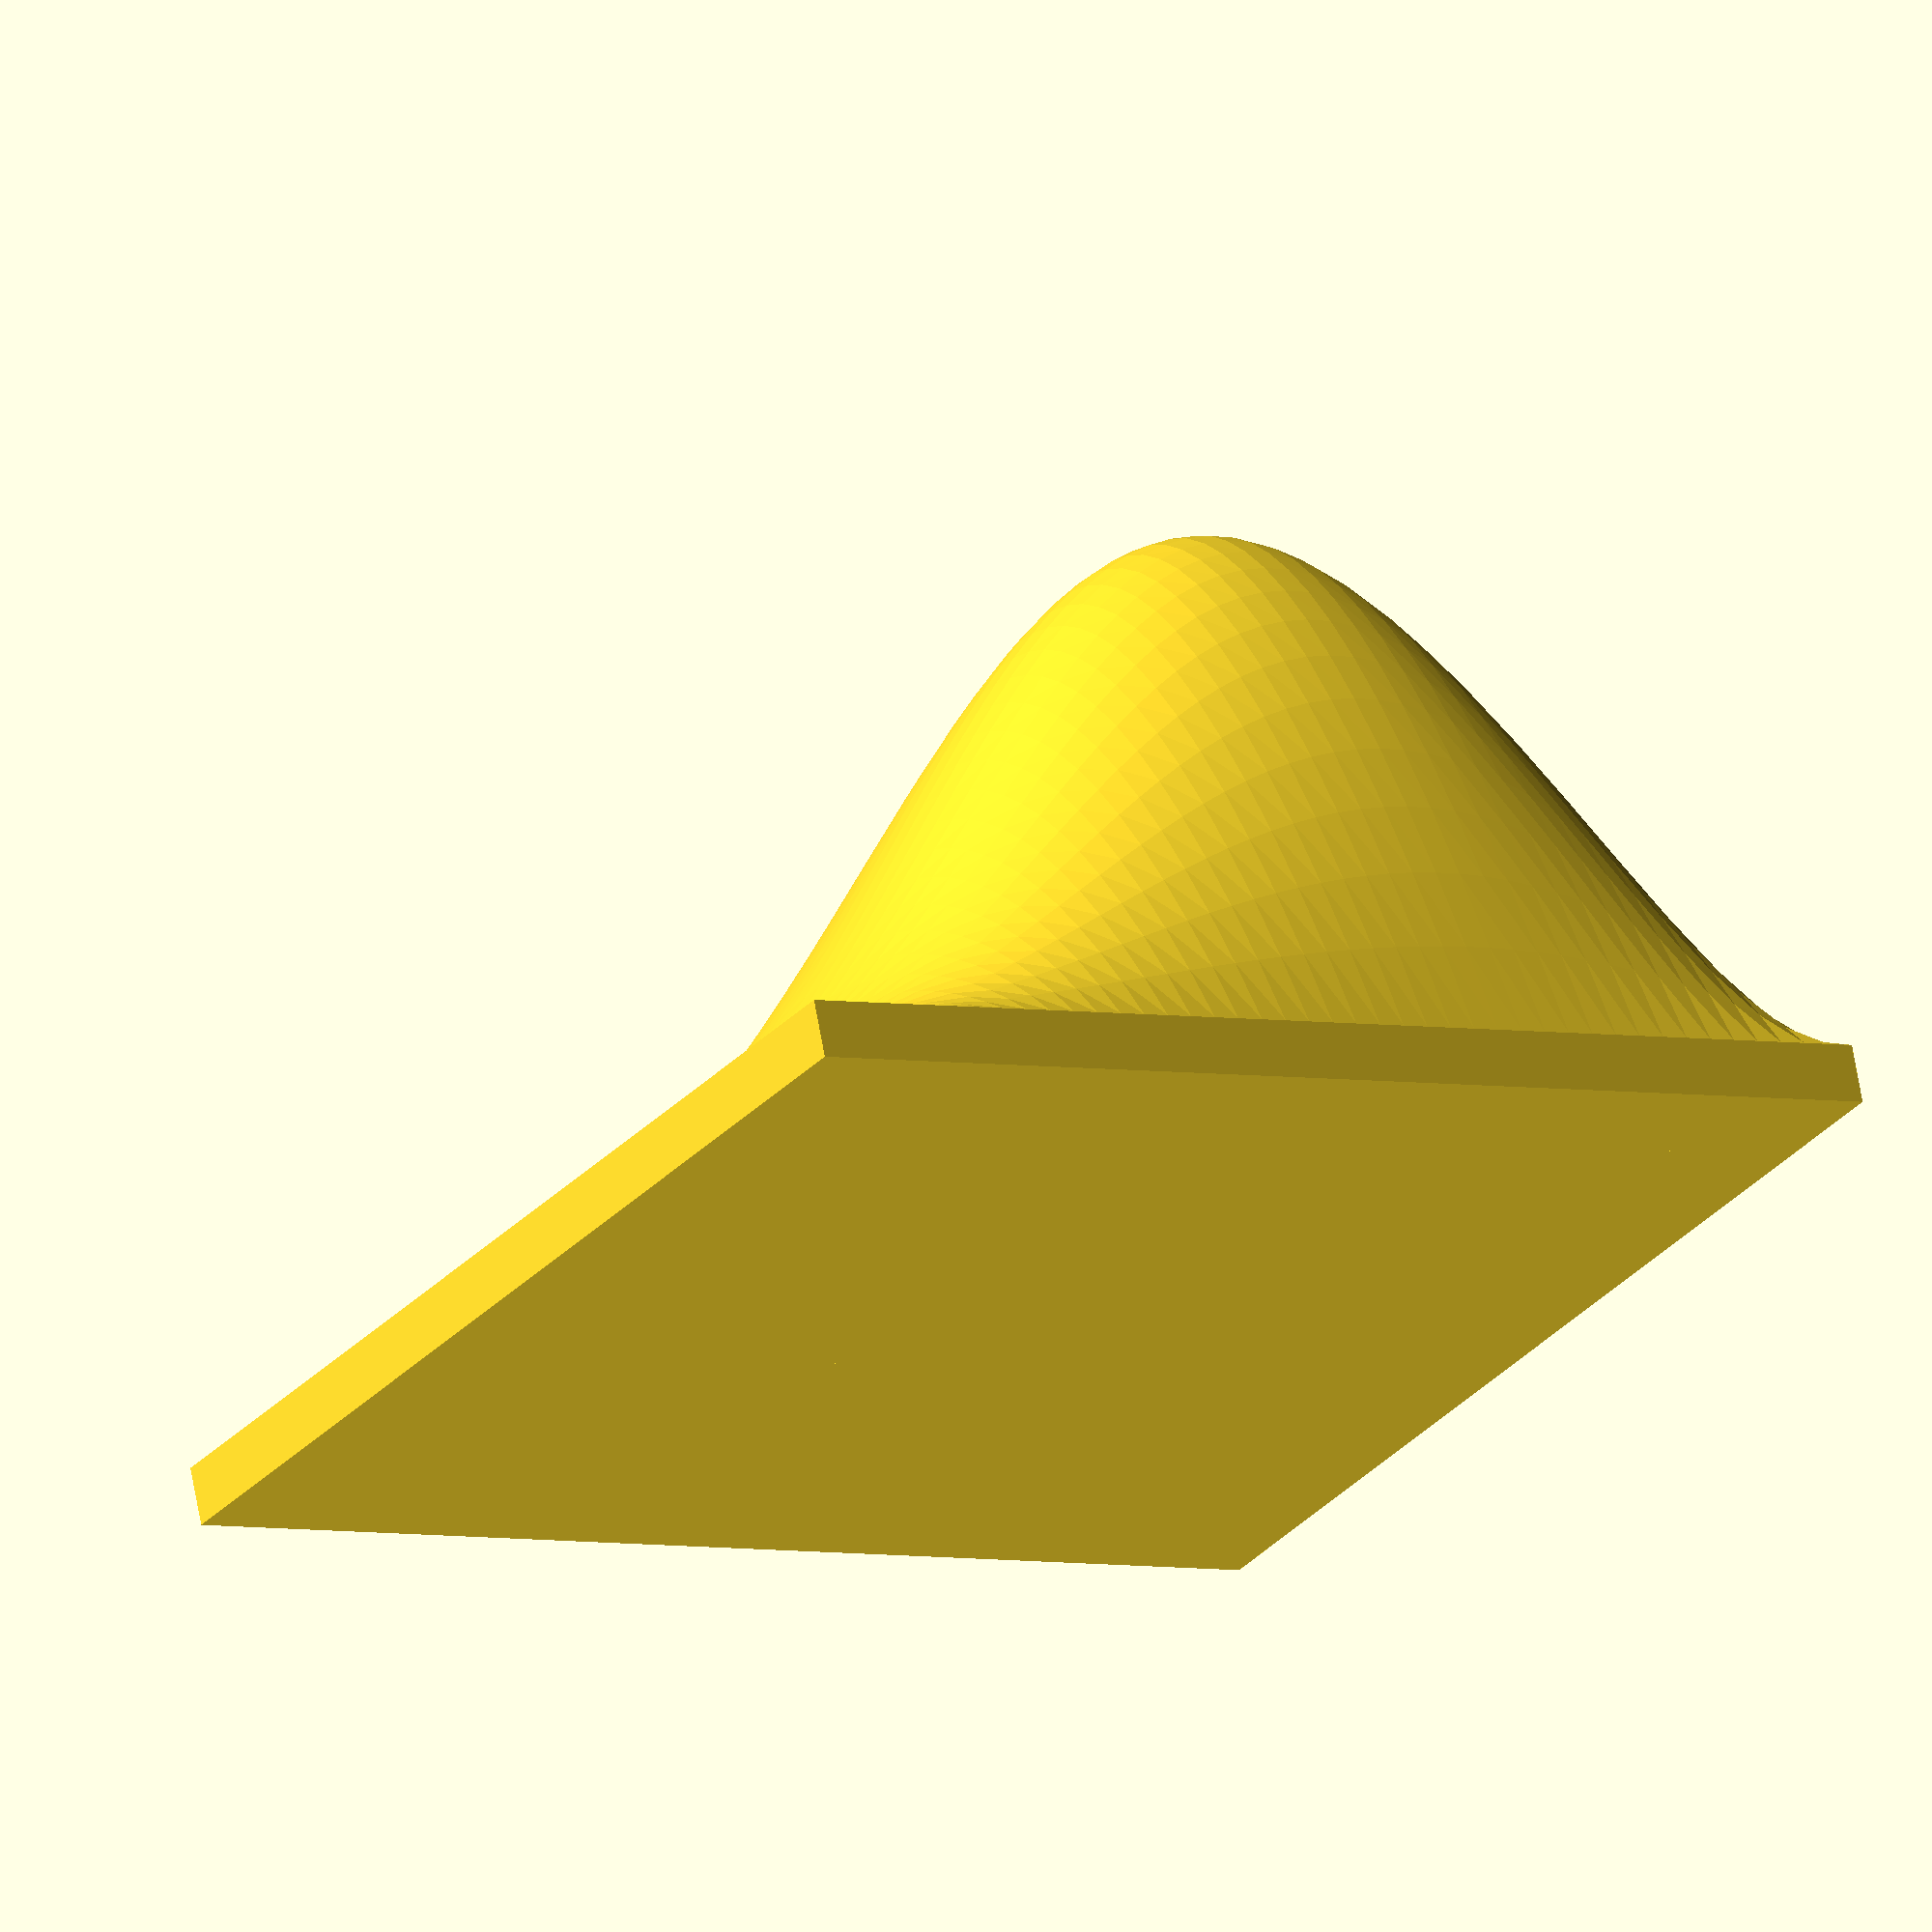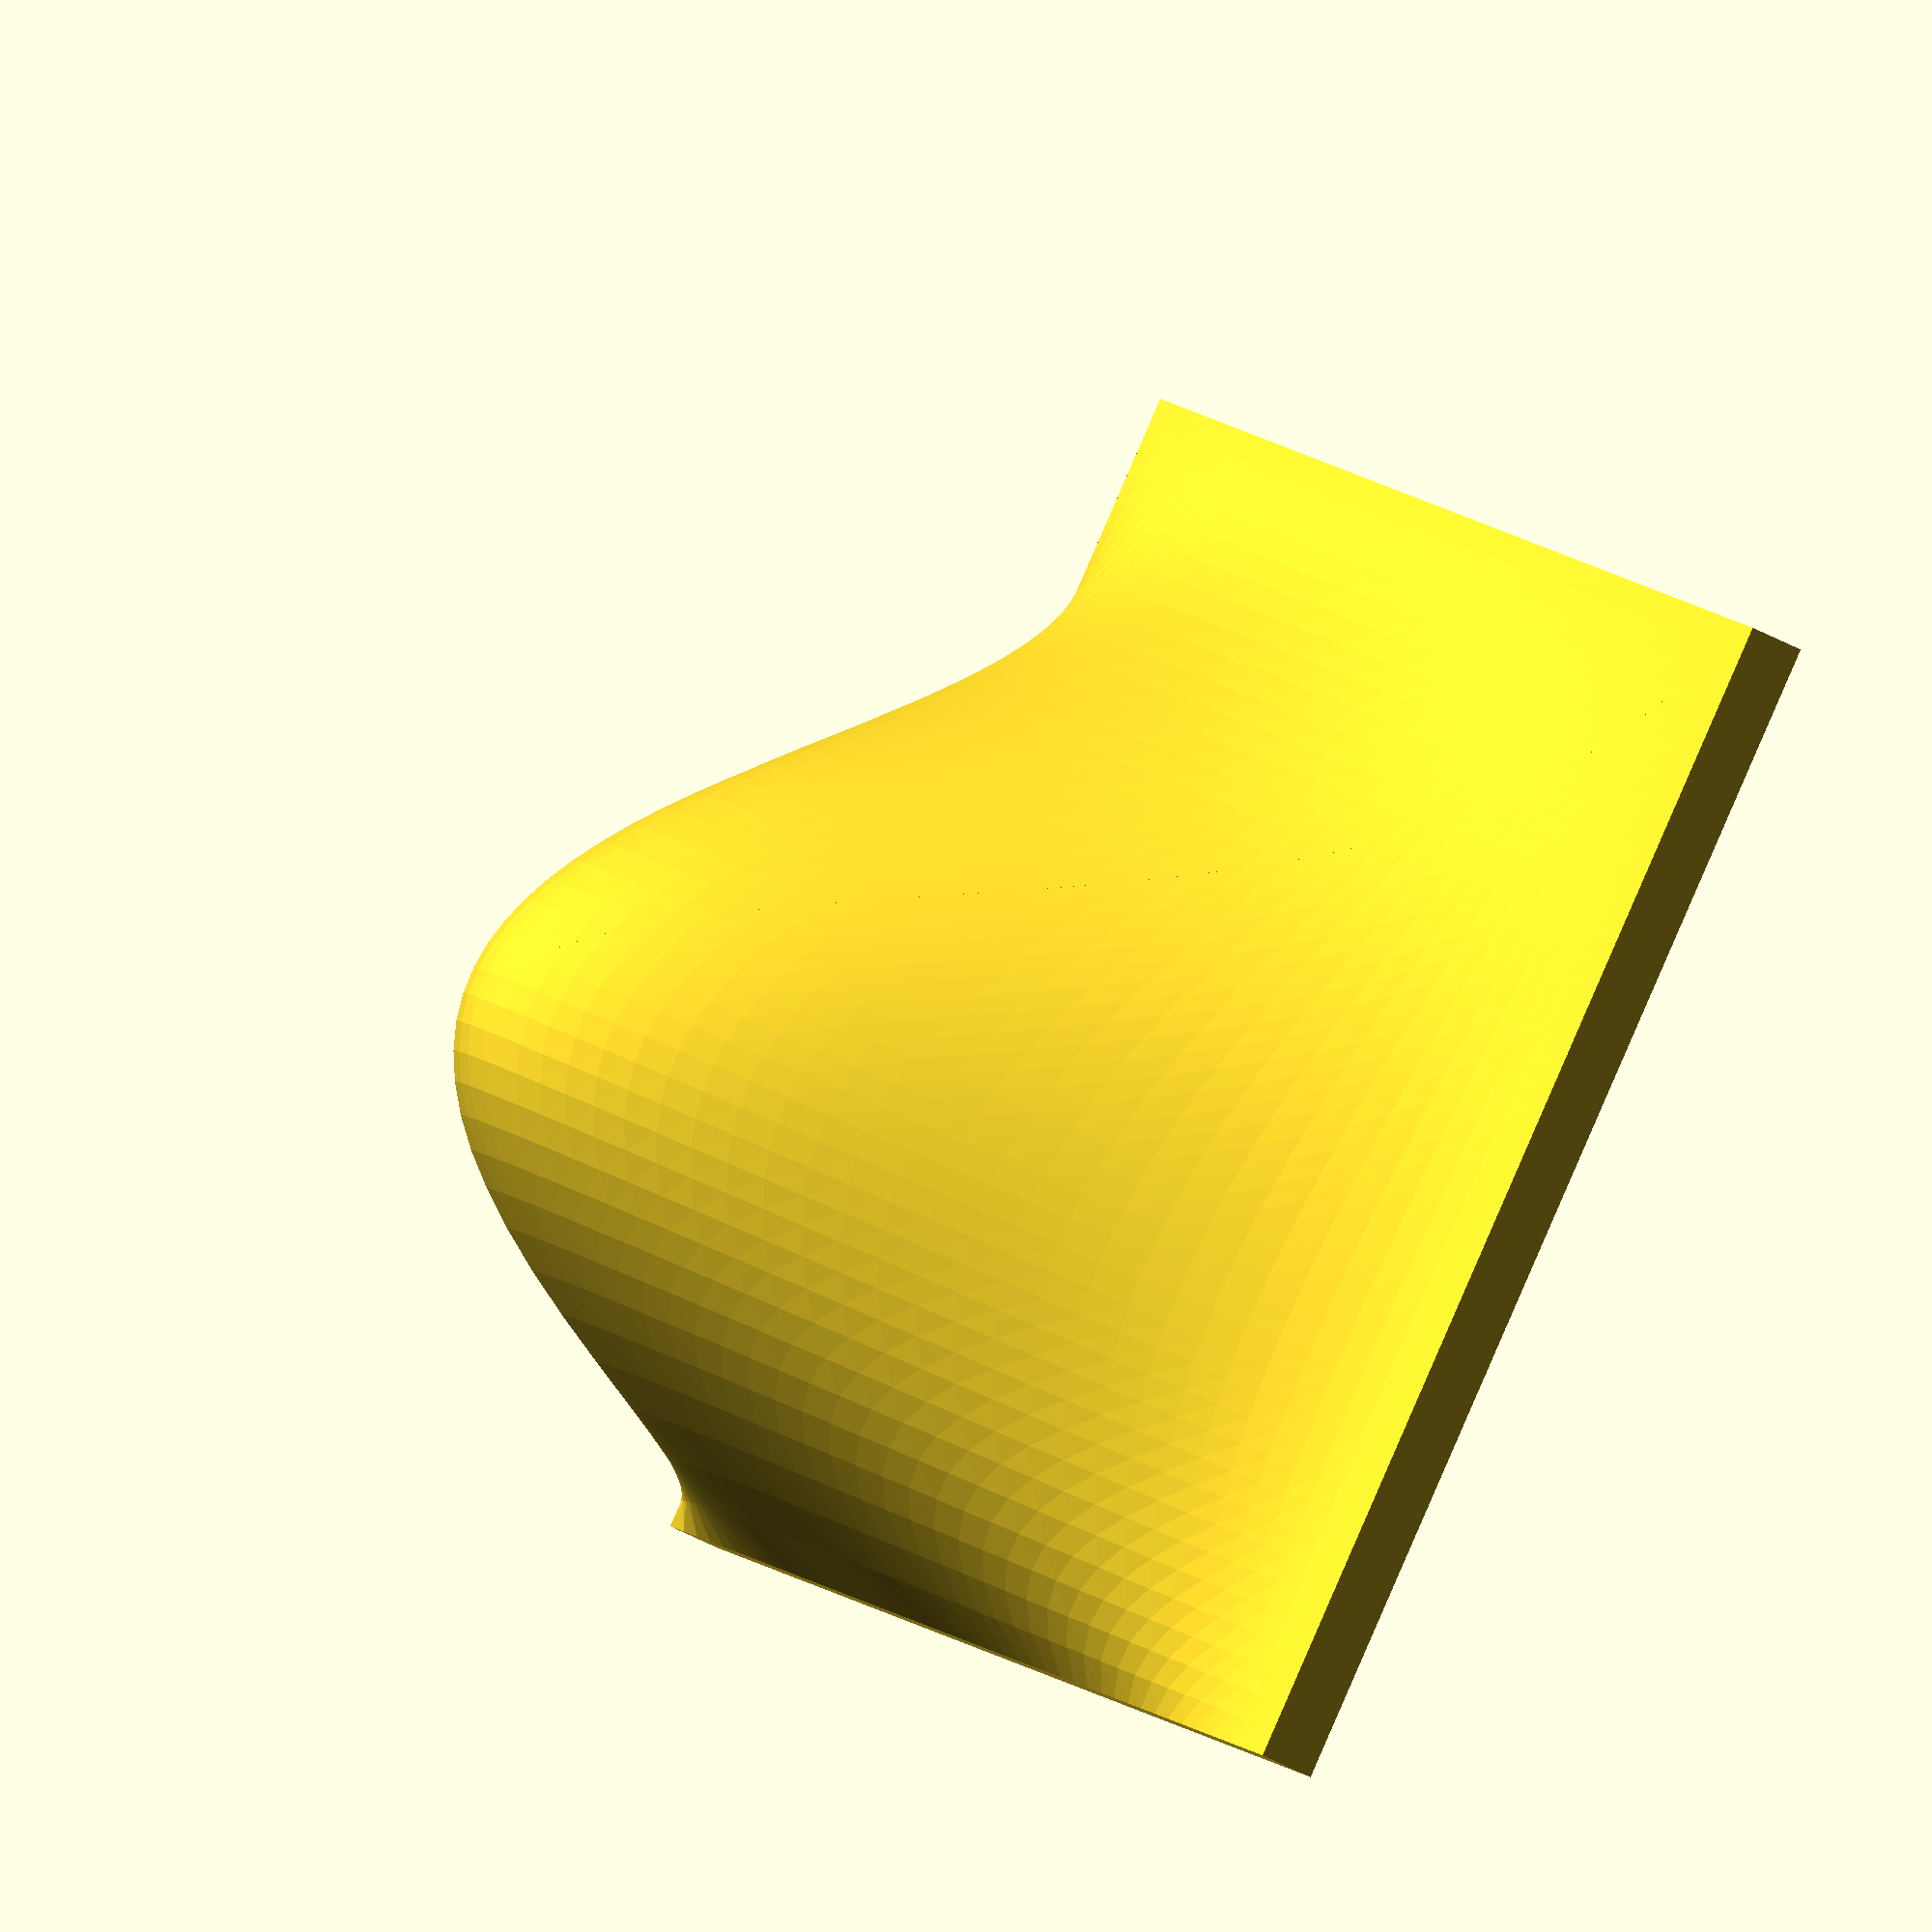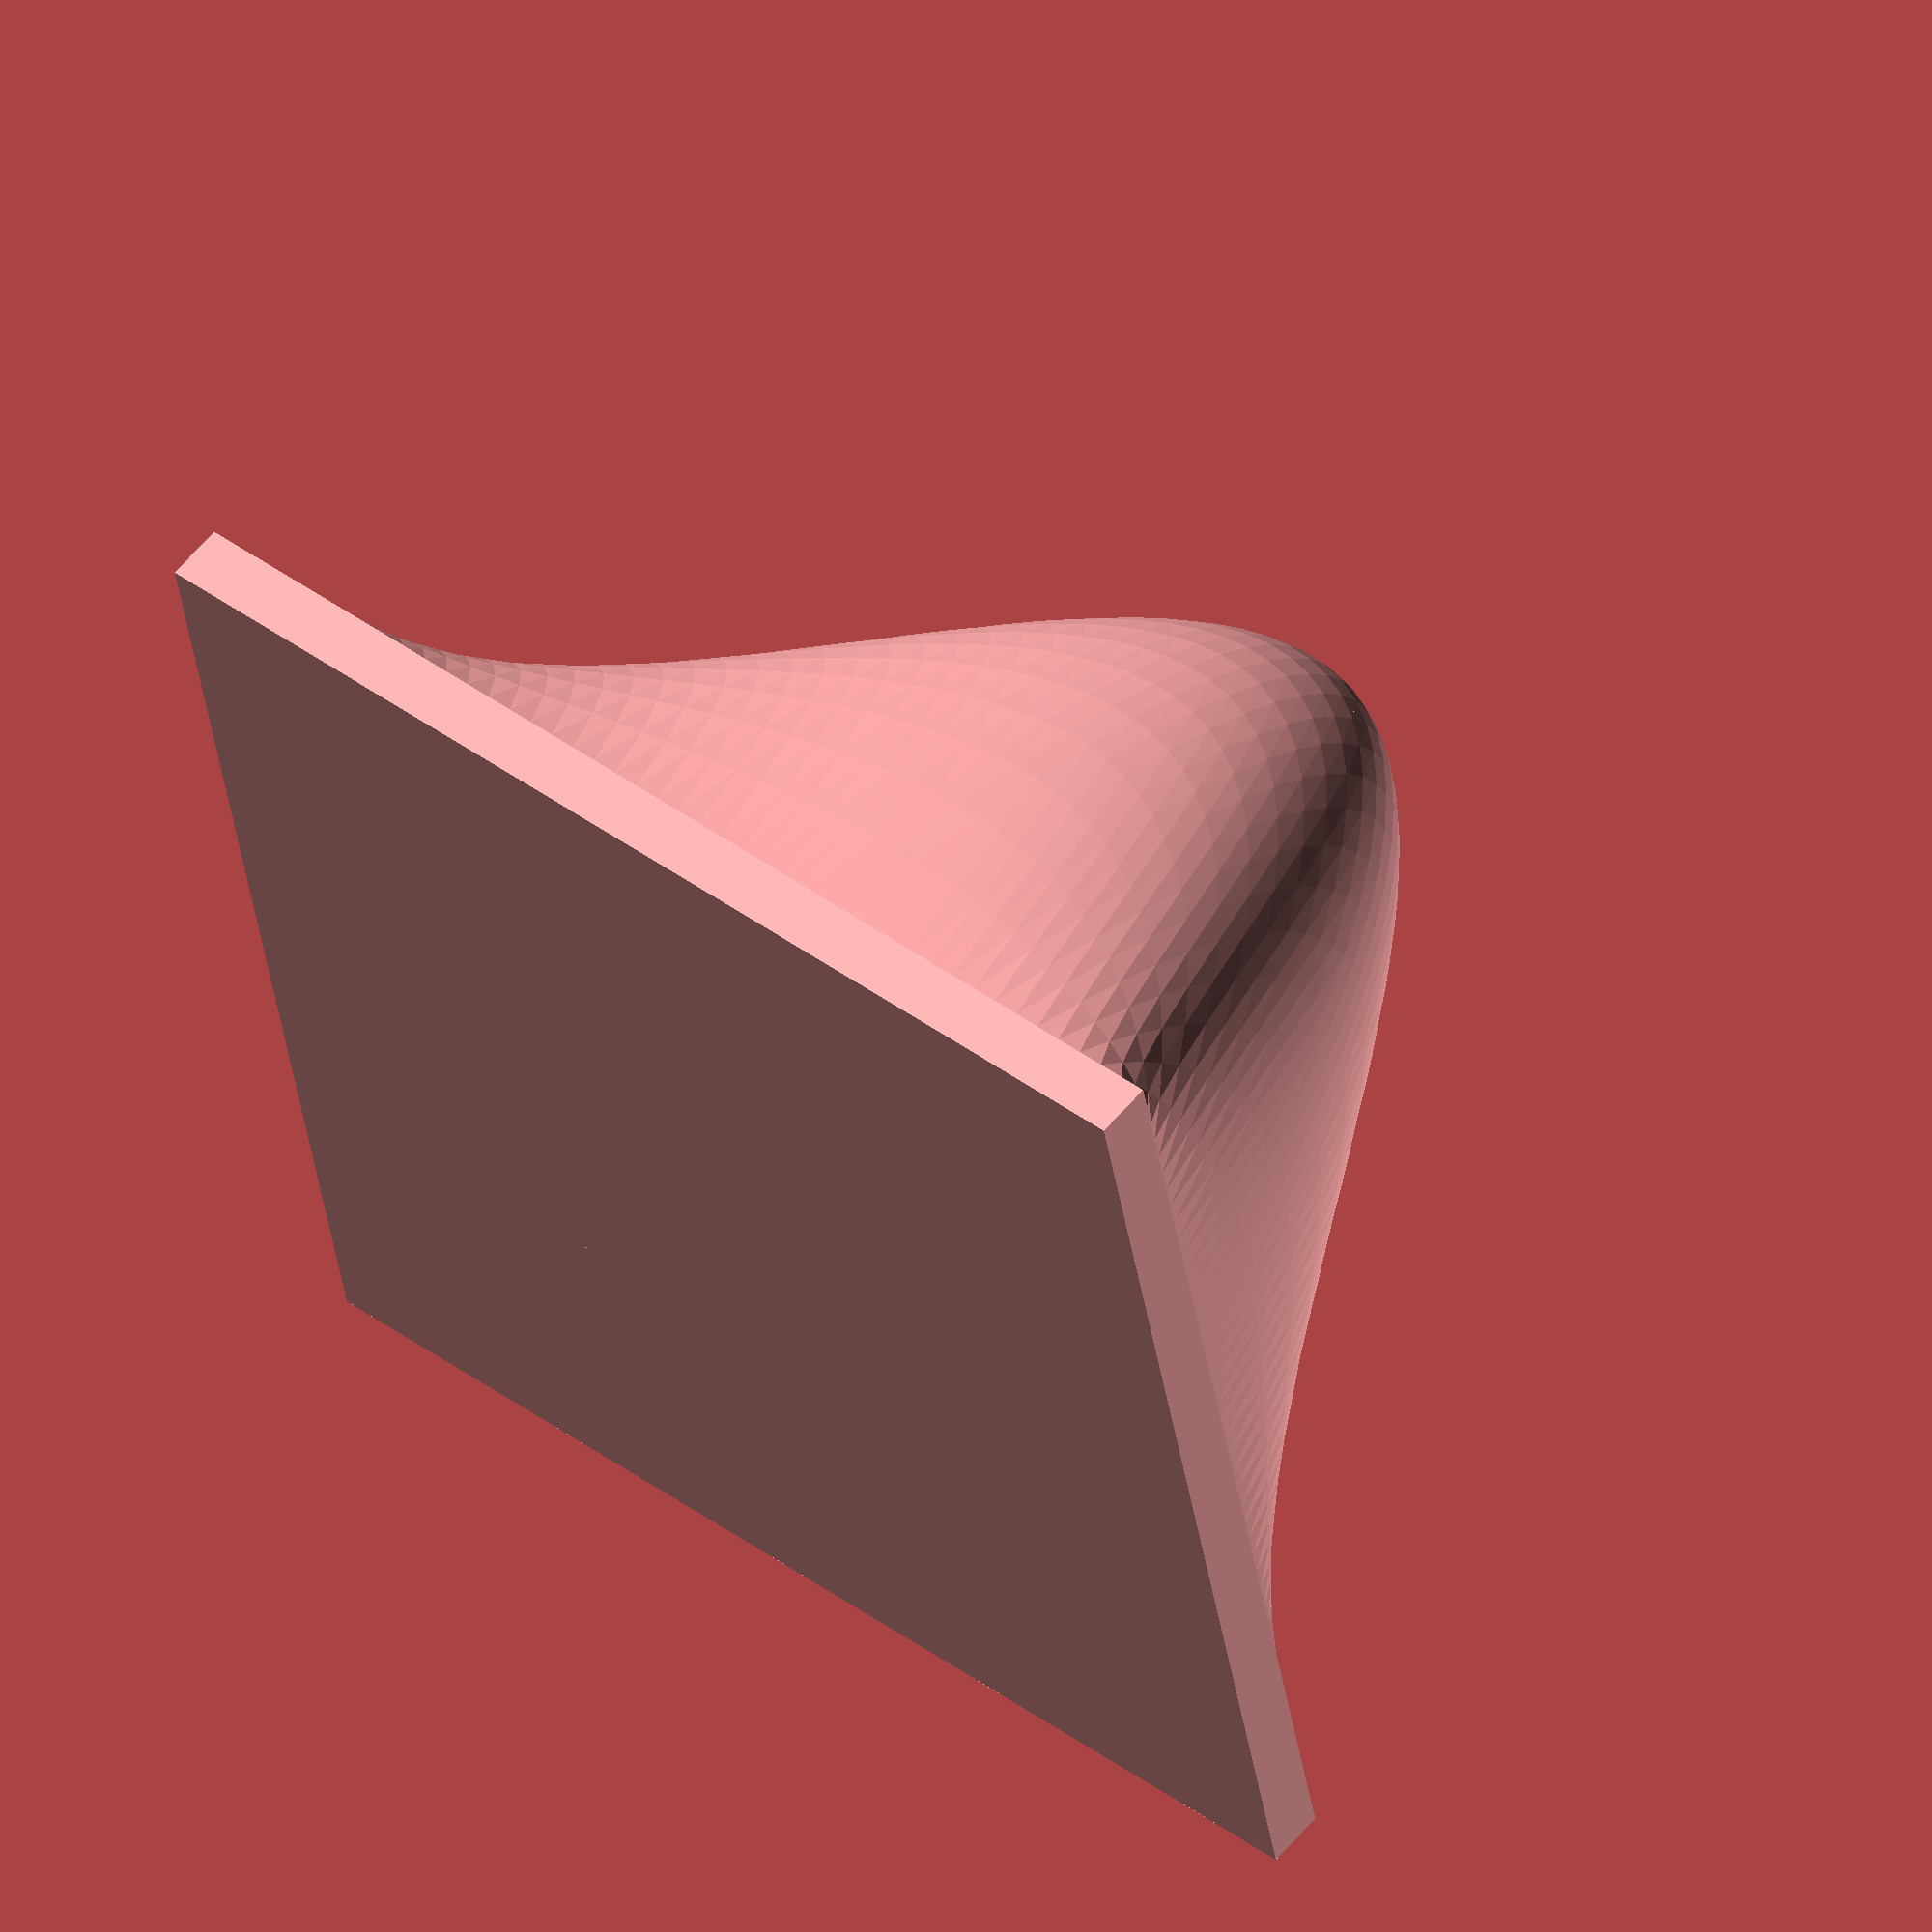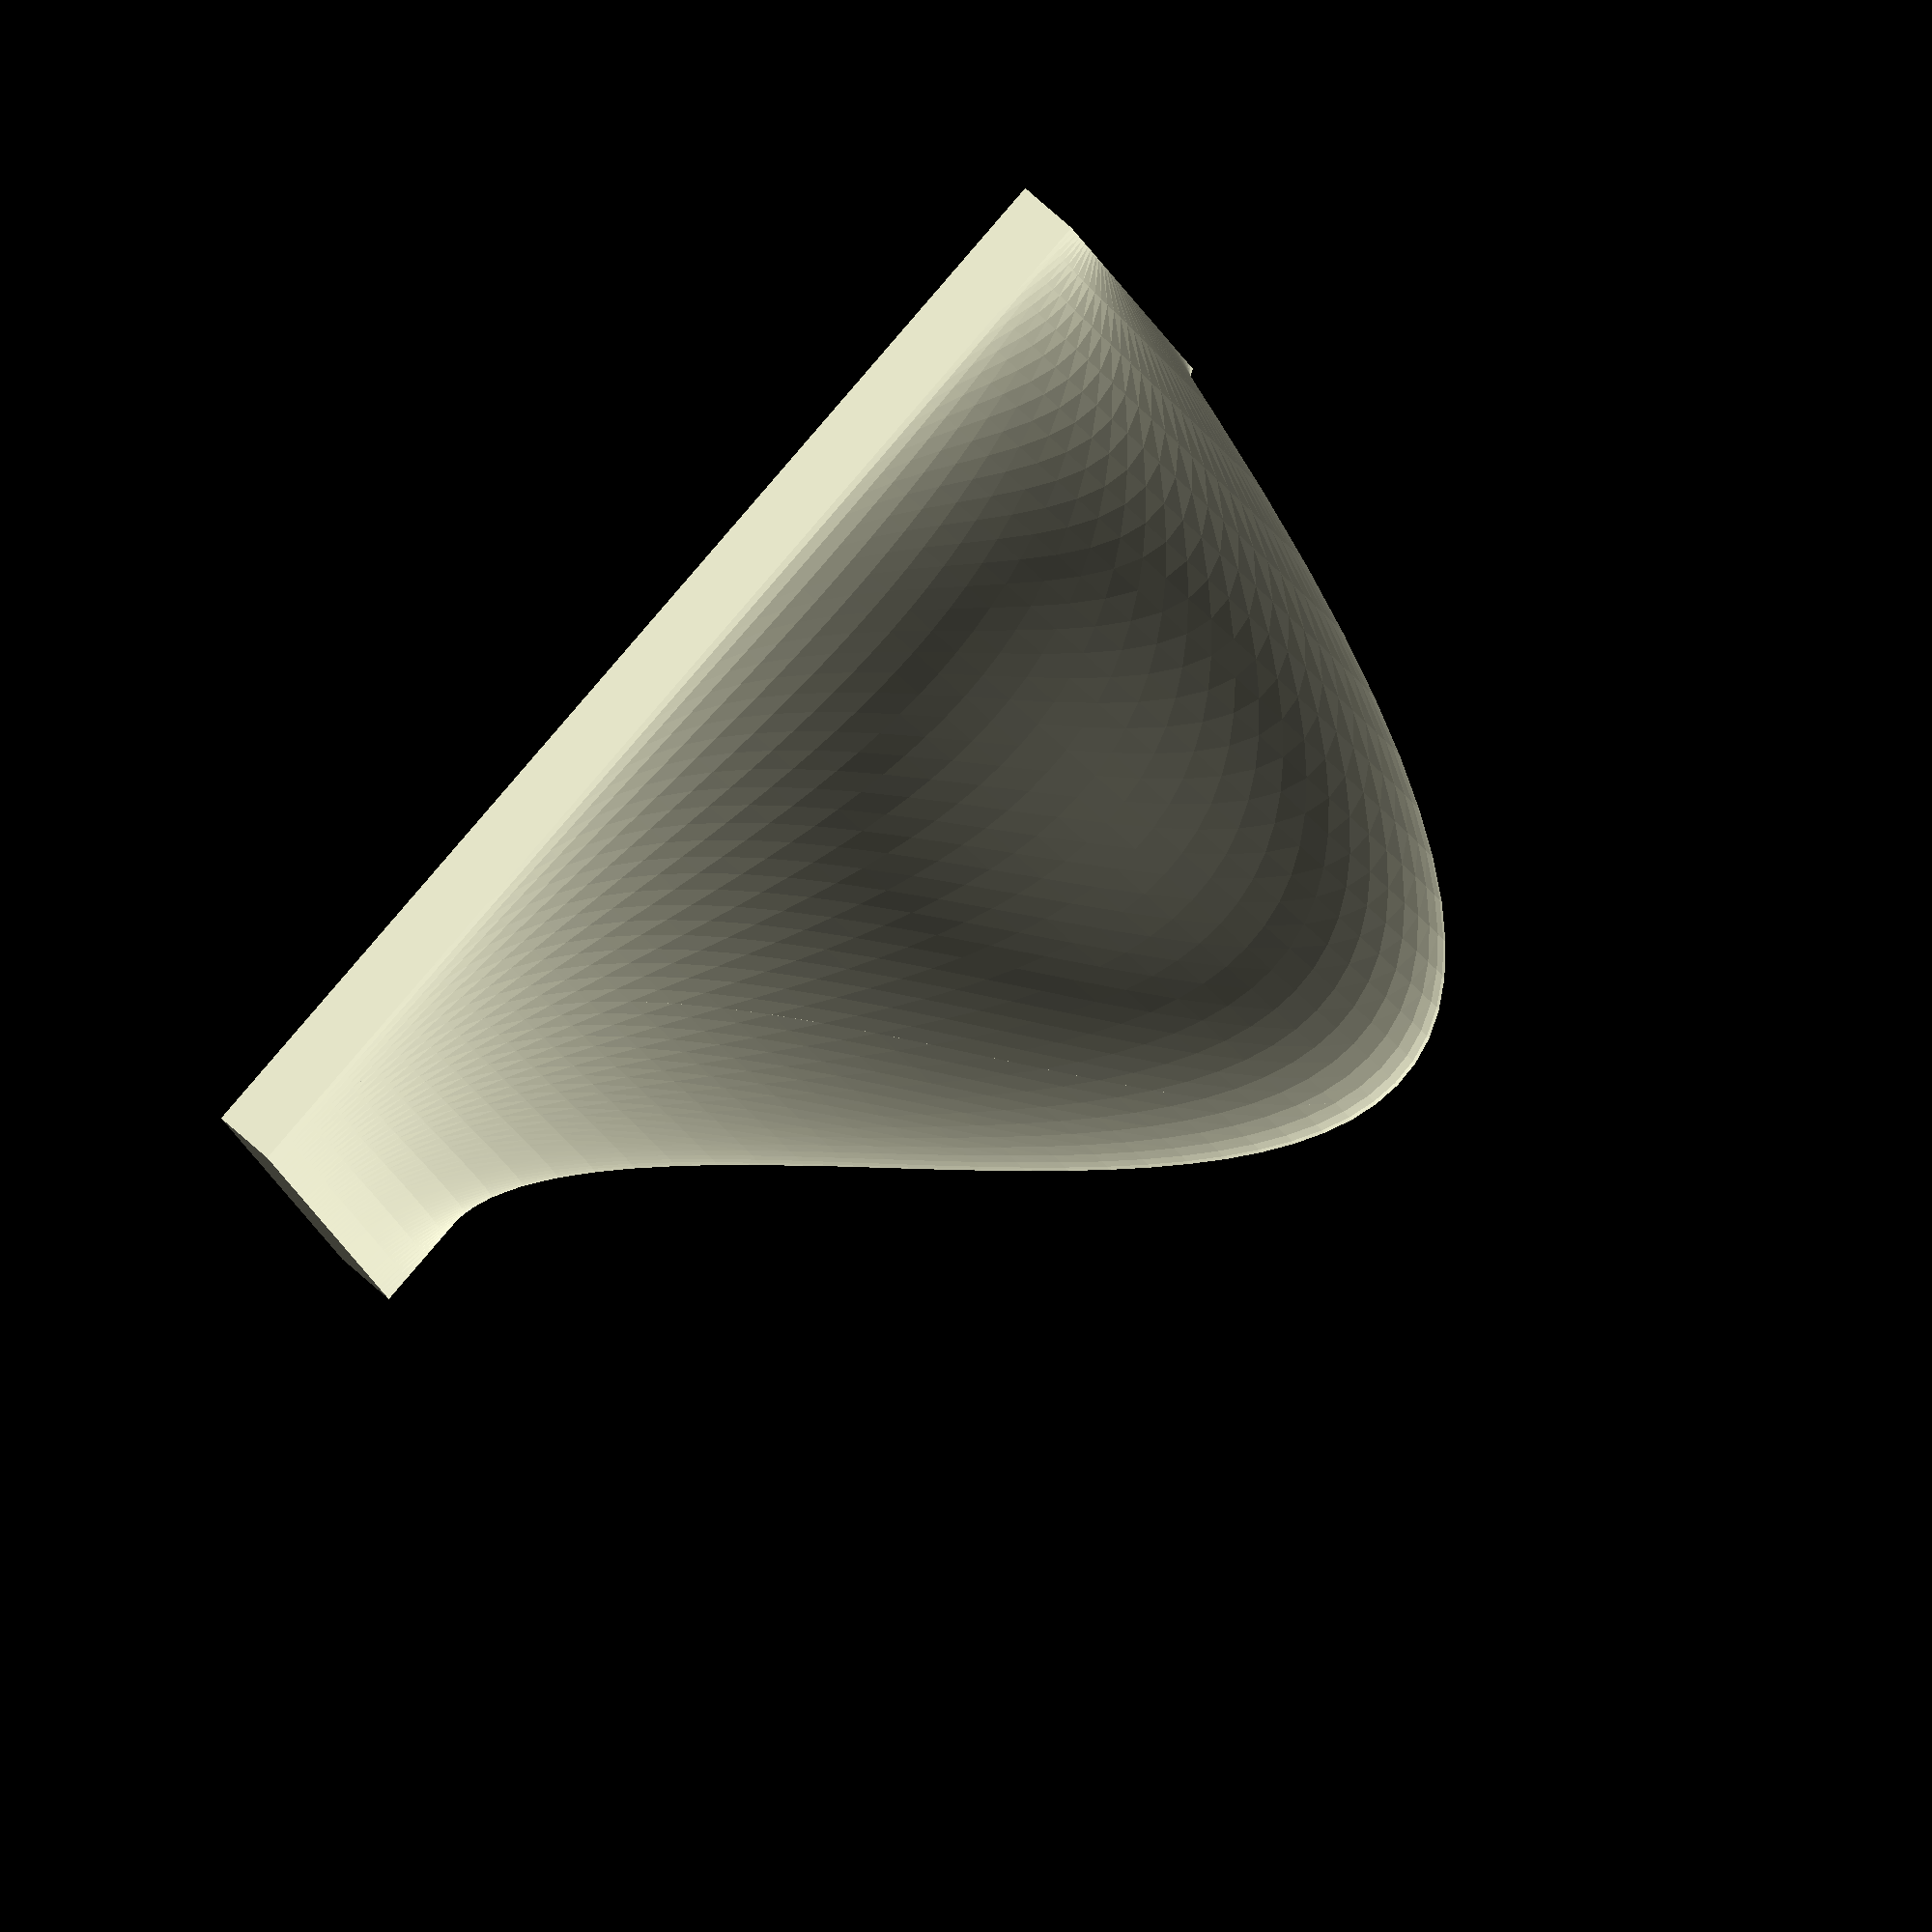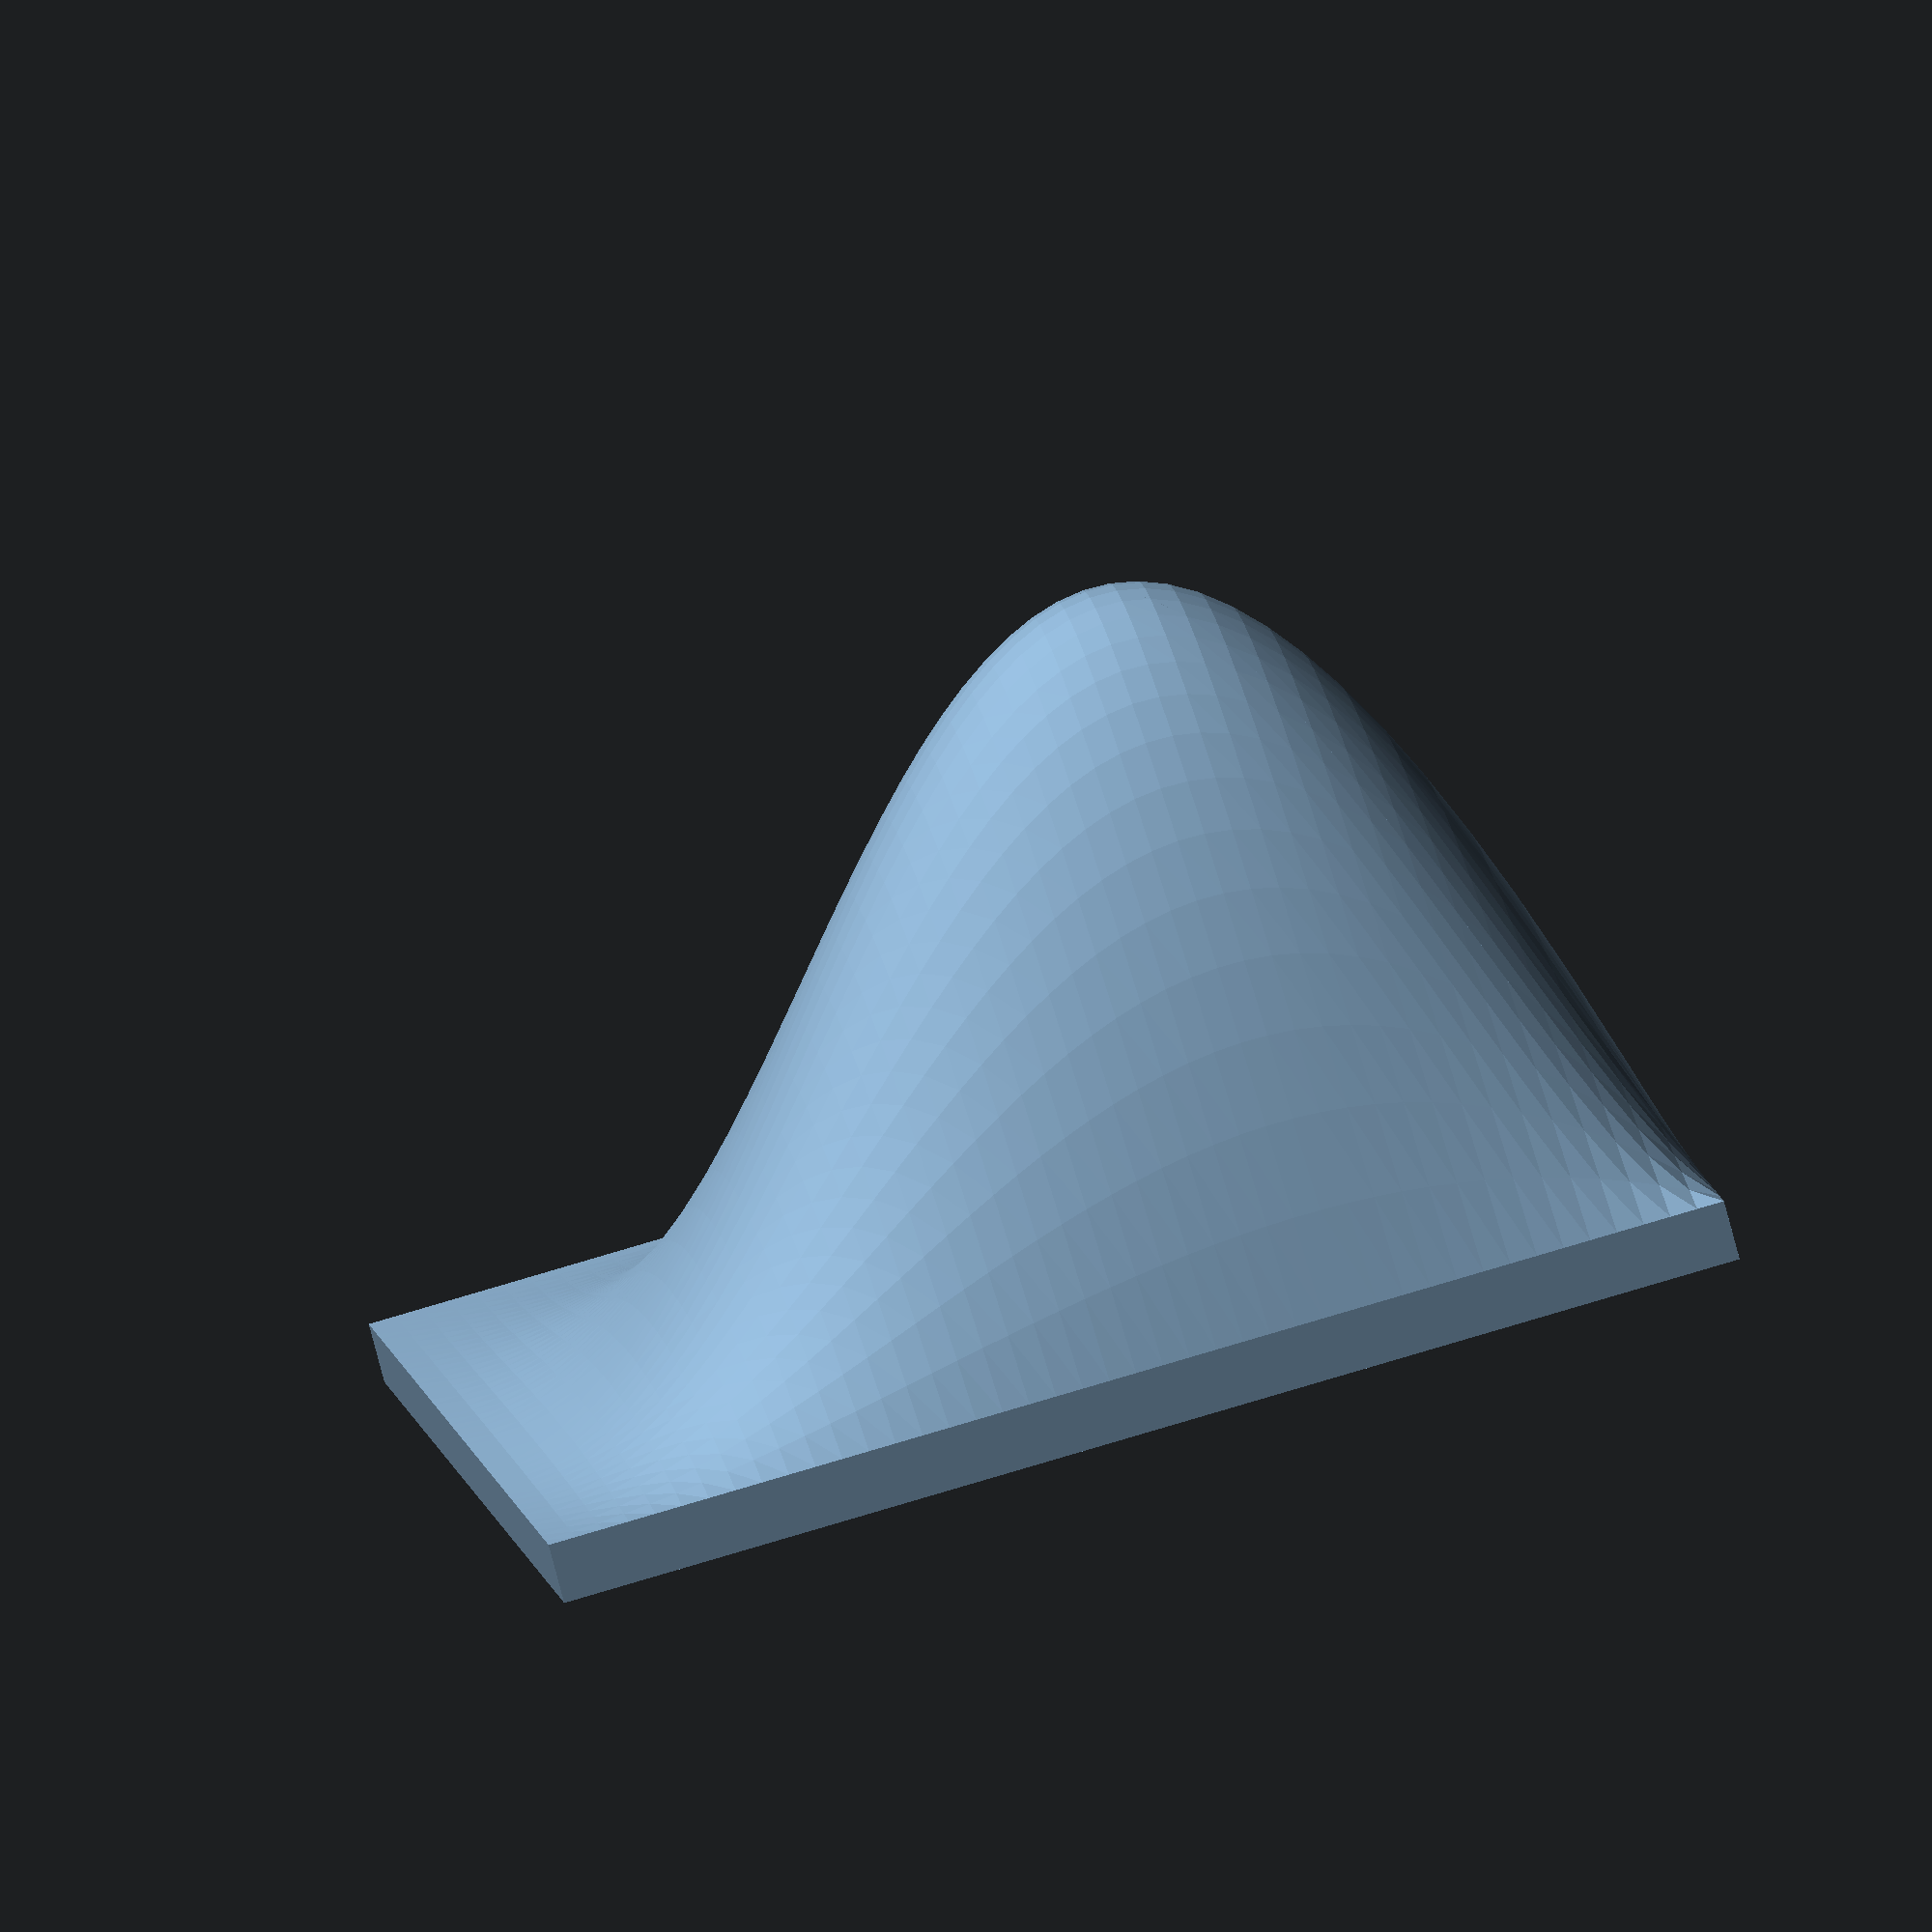
<openscad>
///////////////////////////////////////////////////////////////////
//
// plot
// ====
//
// This module draws a polyhedron mapping a function greater than zero.
// The domain of the function may be either a triangle or a quadrilateral.
// The function is evaluated in a triangular grid of points inside its domain 
// and its graph is ploted. 
//
//    module plot(m,p0,p1,p2,p3=undef,conv=10)
//
// where the parameters are:
//
//    m         - the approximate number of points in the grid for each
//                triangular domain; quadrilaterals will have 2*m points
//    p0,p1,p2  - the three 2D points of the triangular domain
//    p3        - the third point of a second triangular domain (p0,p2,p3);
//                if p3 is undef, just the first triangular domain is used
//    conv      - convexity parameter of the polihedra
//
// The module requires an external function to be plotted:
//
//    function map_to_plot(x,y)
//
// which should return either a real value or undef for each real x and y. 
//
////////////////////////////////////////////////////////////////////

module plot(m, p0, p1, p2, p3=undef, conv=10){
  
  N = ceil( sqrt( 2 * m) - 3/2 );
  
  // the main task
  union(){
    plot_tri(p0, p1, p2);
    if (p3 != undef)
      plot_tri(p0, p2, p3);
  }
  
 // module to plot in a triangular domain
  module plot_tri(p0, p1, p2) {
    
    // the three domain points should be in anti-clockwise order
    A =  p0;
    B = (p1-p0) * (p2-p0) < 0 ? p2 : p1;
    C = (B==p1) ? p2 : p1;
    
    // the indexed points in the grid
    function meshPoint(i,j) = A*i/N + B*j/N + C*(N-i-j)/N;

    // functions to enumerate the points with defined values of the map_to_plot
    function shrinked(a) = 
      [for (i=[0:N], j=[0:N-i]) if(a[i][j][2] != undef) a[i][j] ];
        
    function enum(a) = let(b = shrinked(a))
      [for (i=[0:N]) 
        [ for (j=[0:N-i])
          (a[i][j][2] != undef)? 
            [for ( k = search(a[i][j], b, 0)[0]) if (a[i][j] == b[k]) k ][0]:
            undef
      ]];
  
     // the vertices in the grid
    map = [ for (i=[0:N])
          [ for (j=[0:N-i])
            let(x = meshPoint(i,j)[0], y = meshPoint(i,j)[1])
              [ x, y, map_to_plot(x,y)] 
          ]];

    emap = enum(map);
          
    // the points in the top of the plot
    toppts = [ for(i=[0:N], j=[0:N-i])  if(emap[i][j] != undef) map[i][j] ];

    // the points in the base of the plot
    botpts = [ for (pts = toppts)[ pts[0], pts[1], 0 ] ];
      
    // the faces in the top of the plot
    top_tri_faces = 
      concat( 
        [for(i=[1:N], j=[0:N-i]) 
          if( (emap[i][j]   !=undef) && 
              (emap[i-1][j] !=undef) && 
              (emap[i][j-1] !=undef) ) 
                [ emap[i][j], emap[i][j-1], emap[i-1][j] ]],

        [for(i=[0:N-1], j=[0:N-i]) 
          if( (emap[i][j]     !=undef) && 
              (emap[i][j-1]   !=undef) && 
              (emap[i+1][j-1] !=undef)) 
                [ emap[i][j], emap[i+1][j-1], emap[i][j-1] ]] 
       );
          
    // the faces in the base of the plot
    base_tri_faces = let(k = len(toppts))
        [ for(face = top_tri_faces) [ face[1]+k, face[0]+k, face[2]+k ] ];

    // enumeration of the vertices of vertical quadrilateral faces of the plot
    // faces with constant j :   10 00 1-1 01 
    function side_faces1(a) = let (k = len(toppts))
        [for(i=[0:N-1], j=[0:N-i])
          let (p = (a[ i ][ j ] != undef) && (a[i+1][ j ] != undef),
               q = (a[i+1][j-1] == undef) && (a[ i ][j+1] != undef),
               r = (a[i+1][j-1] != undef) && (a[ i ][j+1] == undef) )
          if ( p  && ( q || r ) ) q ?
            [ a[ i ][j], a[i+1][j], a[i+1][j]+k, a[ i ][j]+k ] :
            [ a[i+1][j], a[ i ][j], a[ i ][j]+k, a[i+1][j]+k ]
        ];

    // faces with constant i :  00 01  10  -11
    function side_faces2(a) = let (k = len(toppts))
        [for(i=[0:N-1], j=[0:N-i])
          let (p = (a[ i ][j] != undef) && (a[ i ][j+1] != undef),
               q = (a[i+1][j] == undef) && (a[i-1][j+1] != undef),
               r = (a[i+1][j] != undef) && (a[i-1][j+1] == undef) )
          if ( p  && ( q || r ) ) q ?
            [ a[i][ j ], a[i][j+1], a[i][j+1]+k, a[i][ j ]+k ]:
            [ a[i][j+1], a[i][ j ], a[i][ j ]+k, a[i][j+1]+k ]
        ];

    // faces with constant N-i-j :   00  1-1  10 0-1 
    function side_faces3(a) = let (k = len(toppts))
        [for(i=[0:N-1], j=[0:N-i])
          let (p = (a[ i ][j] != undef) && (a[i+1][j-1] != undef),
               q = (a[i+1][j] == undef) && (a[ i ][j-1] != undef),
               r = (a[i+1][j] != undef) && (a[ i ][j-1] == undef) )
          if ( p  && ( q || r ) ) q ?
            [ a[i+1][j-1], a[ i ][ j ], a[ i ][ j ]+k, a[i+1][j-1]+k ]:
            [ a[ i ][ j ], a[i+1][j-1], a[i+1][j-1]+k, a[ i ][ j ]+k ]
         ];

    side_faces = 
          concat( side_faces1(emap), side_faces2(emap), side_faces3(emap));
                 
    polyhedron(
        points = concat(toppts, botpts),
        faces  = concat(top_tri_faces, side_faces, base_tri_faces),
        convexity = conv);
  }
}

// examples of usage
// function map_to_plot(x,y) = abs(x*x+y*y+3*x)<170? 0.1*(-x*x + y*y)+20: undef;
// plot(1000,[10,0], [-10,10], [-10,-10], [10,-20]);
//
// function map_to_plot(x,y) = 20+12*exp(-0.006*abs(x*x+y*y))*cos(1.5*(x*x+y*y));



// XXX Define your stuff here XXX
function f(x,y) =  .1+.8*(-1-x)*(-1-x)*(1-x)*(-1-y)*(-1-y)*(1-y); //1.5-2*sqrt(x*x+y*y);
size_of_base_in_milimeters = 1000;
resolution = 1000; //higher numbers produce a better result




function map_to_plot(x,y) = f(x,y) > .1 ? f(x,y) : .1;
scale([size_of_base_in_milimeters/2,size_of_base_in_milimeters/2,size_of_base_in_milimeters/2]) plot(resolution, [1,1], [-1,1], [-1,-1], [1,-1]);
 //plot(750,[20,0], [20,40], [-20,20]);
//
// function map_to_plot(x,y) = 10 + 0.005*(x*x*y - 3*x*y)+ ((rands(0,2,1)[0]<0.7)? rands(0,0.02*y,1)[0]: 0);
// plot(700, [10,-10], [10,10], [-10,10], [-10,-10]);
 

</openscad>
<views>
elev=290.2 azim=239.0 roll=169.9 proj=o view=solid
elev=214.4 azim=39.6 roll=128.7 proj=o view=wireframe
elev=120.0 azim=100.5 roll=320.2 proj=o view=solid
elev=283.1 azim=81.4 roll=311.4 proj=o view=wireframe
elev=77.3 azim=81.3 roll=14.8 proj=o view=wireframe
</views>
